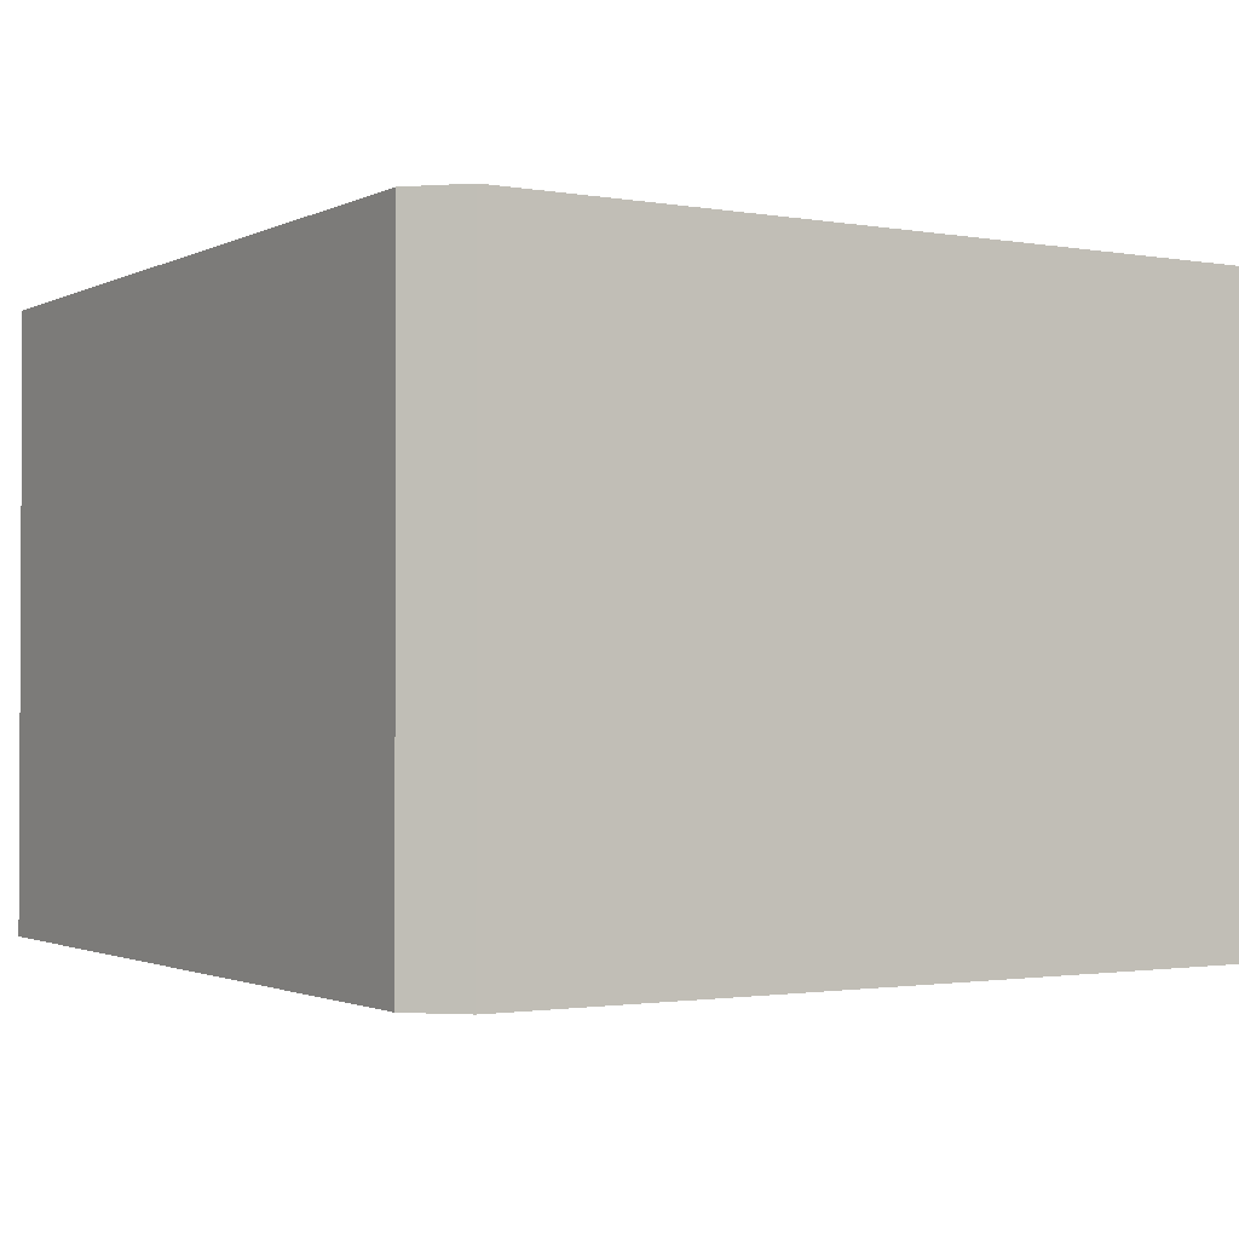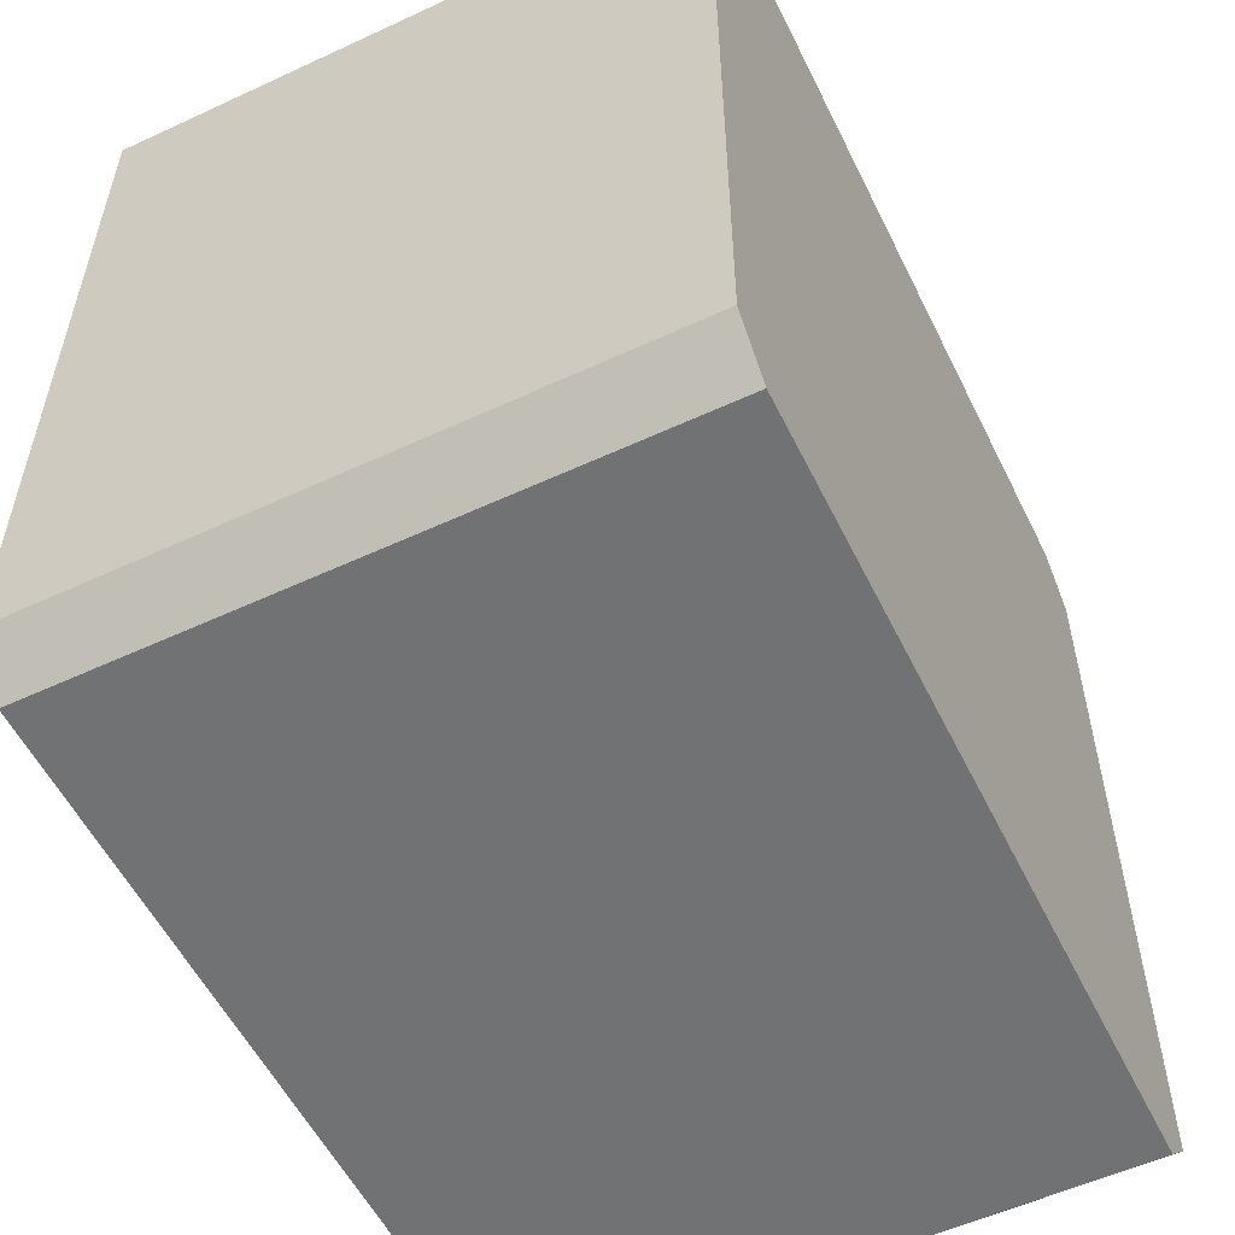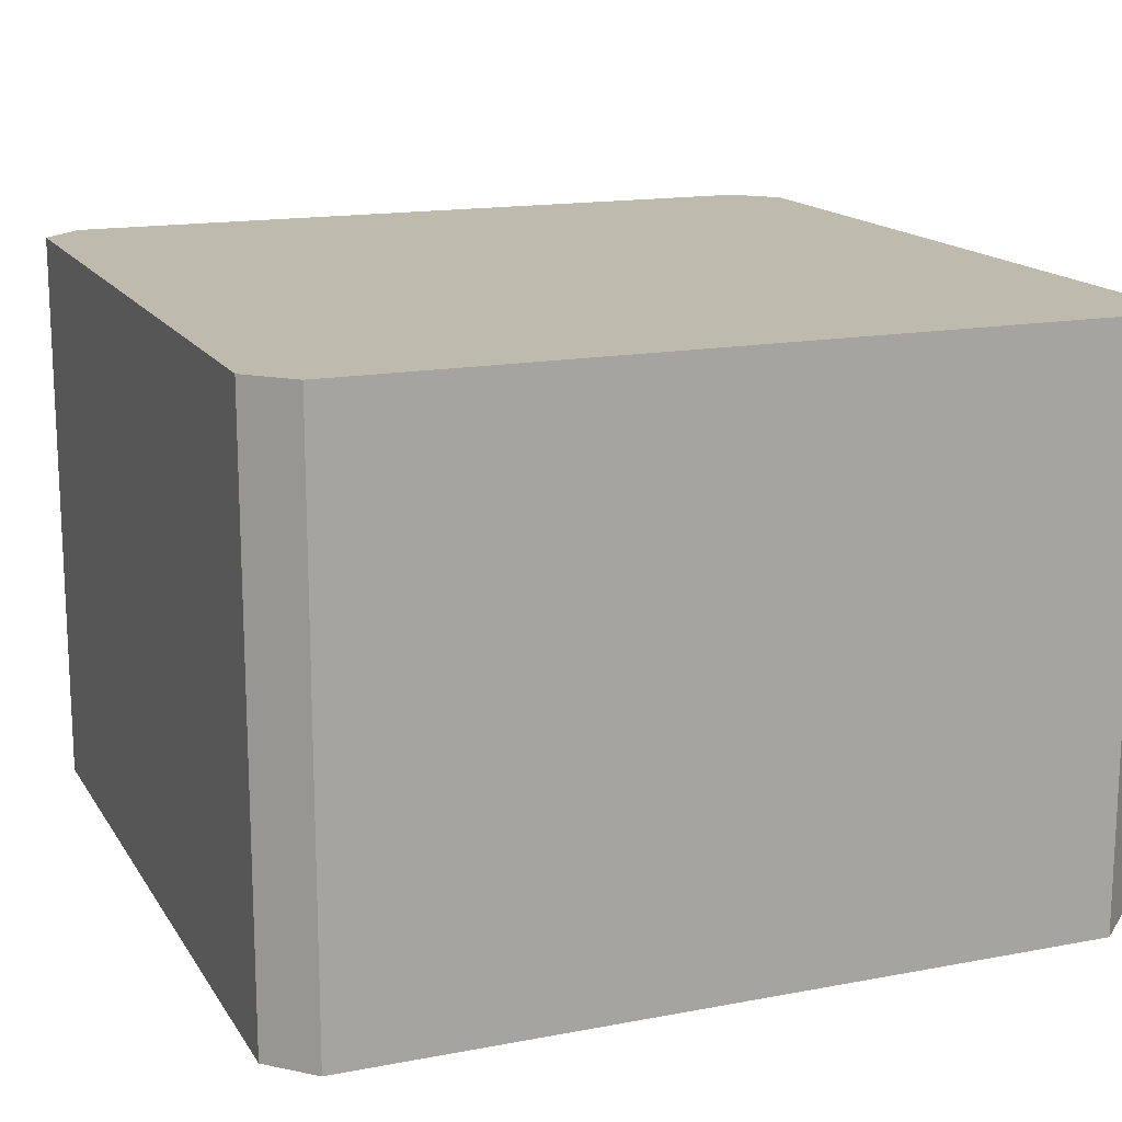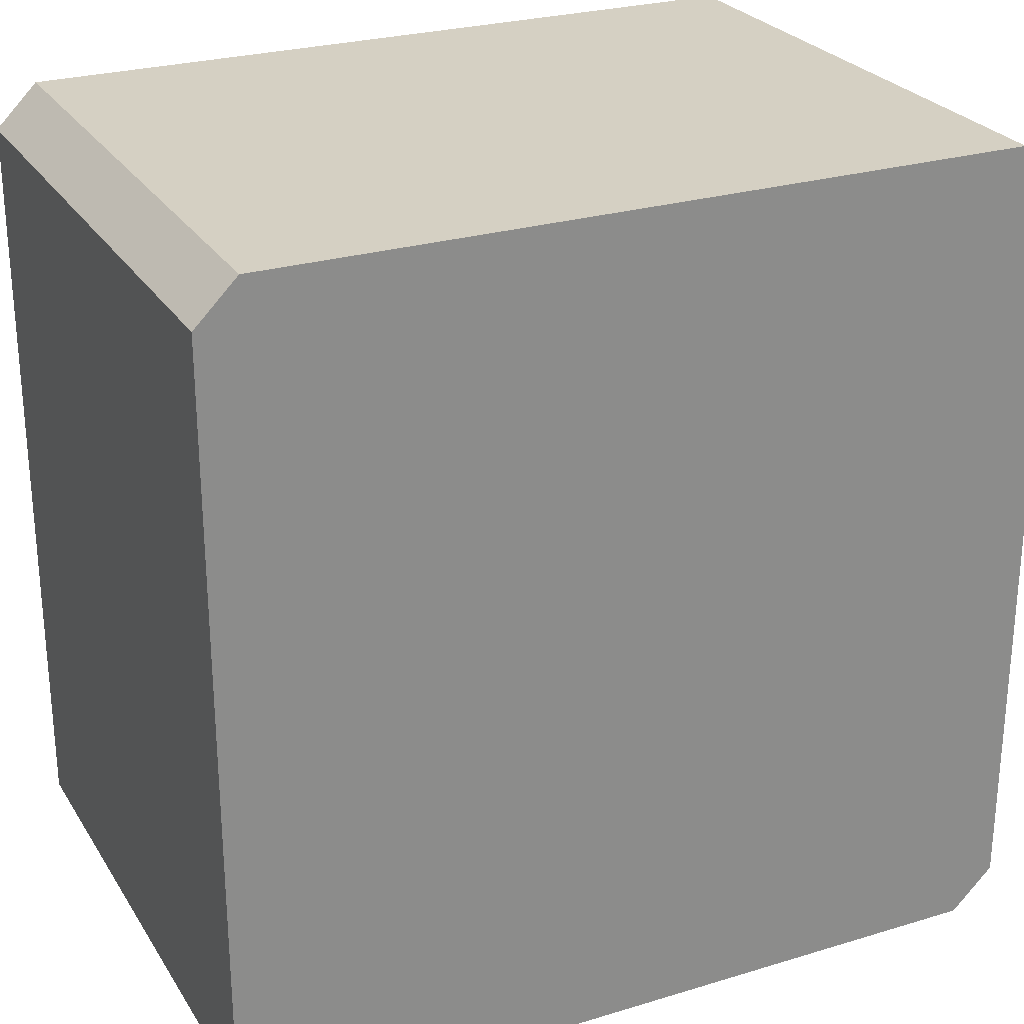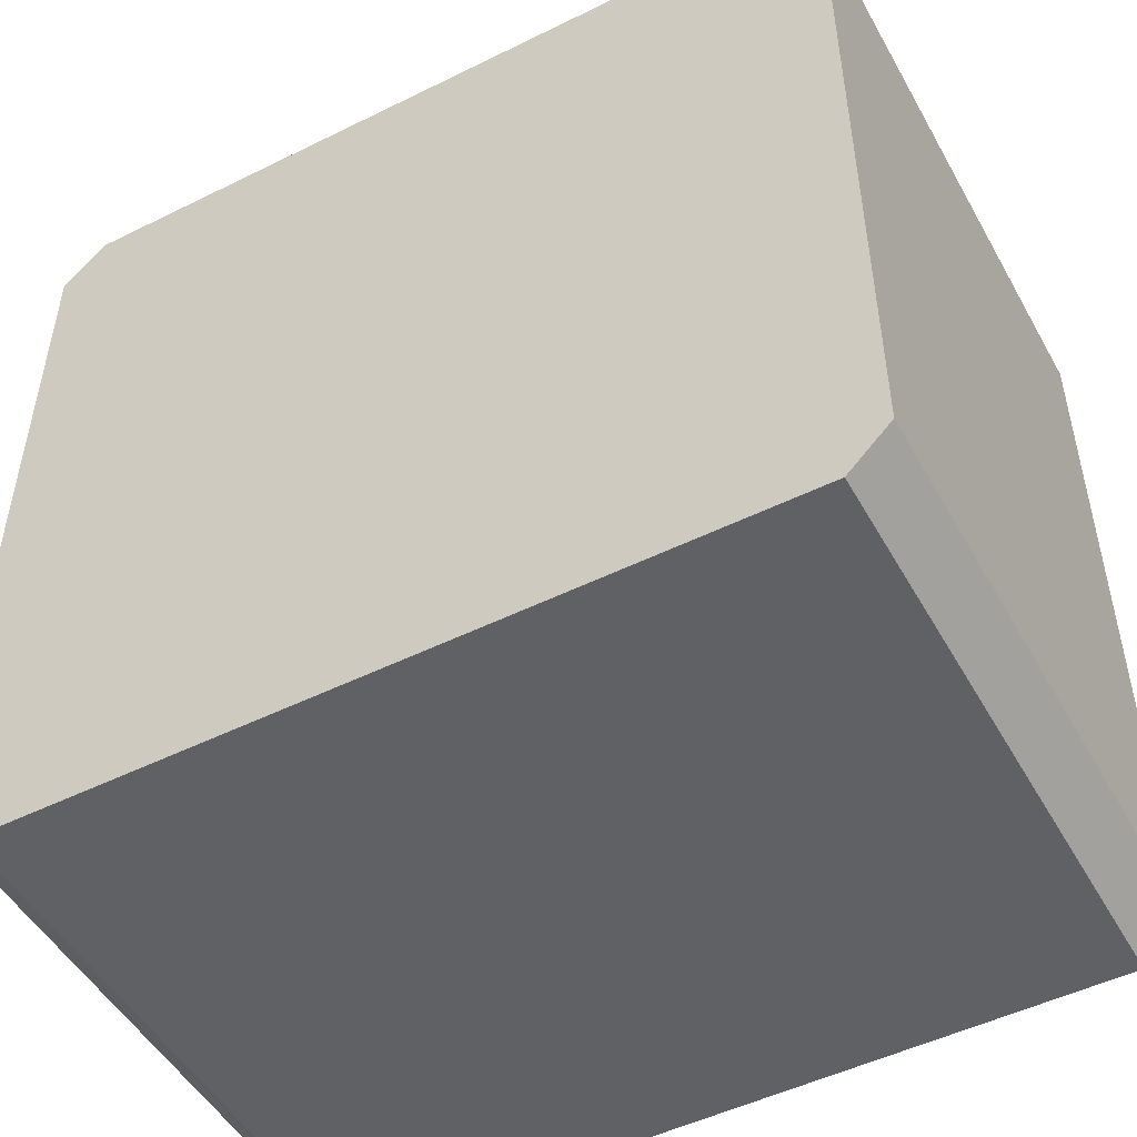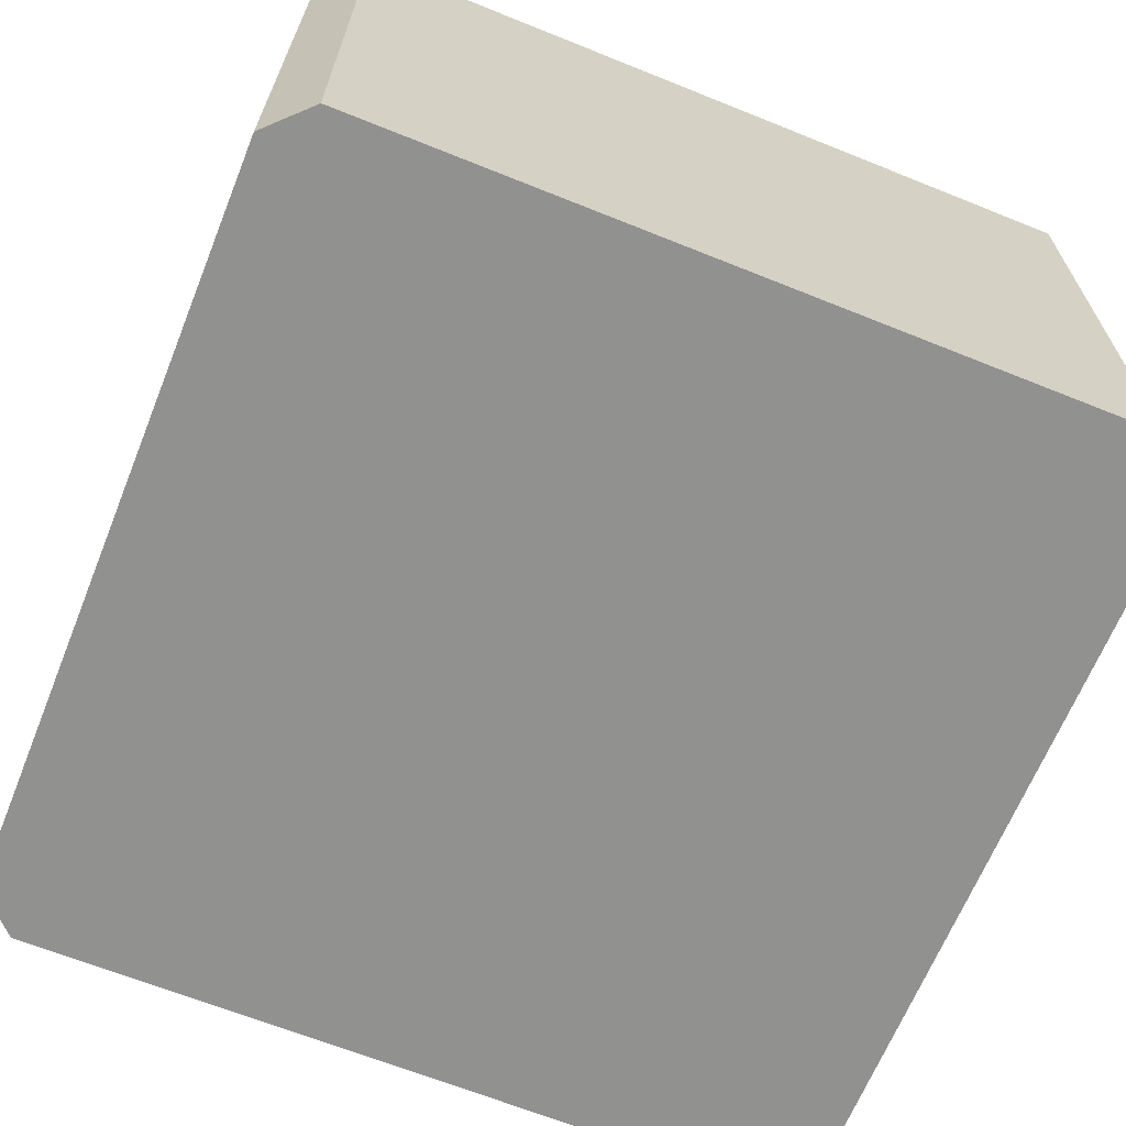
<metadata>
{"format":"obj","ext":"obj","renderer":"f3d","projection":"perspective","resolution":1024,"background":"white","views":[{"elev":-1.6,"azim":148.2,"up":"+Y"},{"elev":-55.5,"azim":-64.0,"up":"+Z"},{"elev":15.6,"azim":68.3,"up":"+Y"},{"elev":26.3,"azim":154.5,"up":"+Z"},{"elev":-50.0,"azim":28.5,"up":"+Z"},{"elev":-66.0,"azim":-22.0,"up":"+Y"}]}
</metadata>
<code>
g default
v 517.9 1201 833.3
v 531.1 1201 846.4
v 517.9 1383 833.3
v 531.1 1383 846.4
v 781 1201 833.3
v 767.9 1201 846.4
v 781 1383 833.3
v 767.9 1383 846.4
v 517.9 1383 596.5
v 531.1 1383 583.3
v 517.9 1201 596.5
v 531.1 1201 583.3
v 767.9 1383 583.3
v 781 1383 596.5
v 781 1201 596.5
v 767.9 1201 583.3
g pCube3
f 4 2 6 8
f 12 10 13 16
f 7 5 15 14
f 9 11 1 3
f 3 4 8 7 14 13 10 9
f 11 12 16 15 5 6 2 1
f 1 2 4 3
f 6 5 7 8
f 9 10 12 11
f 13 14 15 16

</code>
